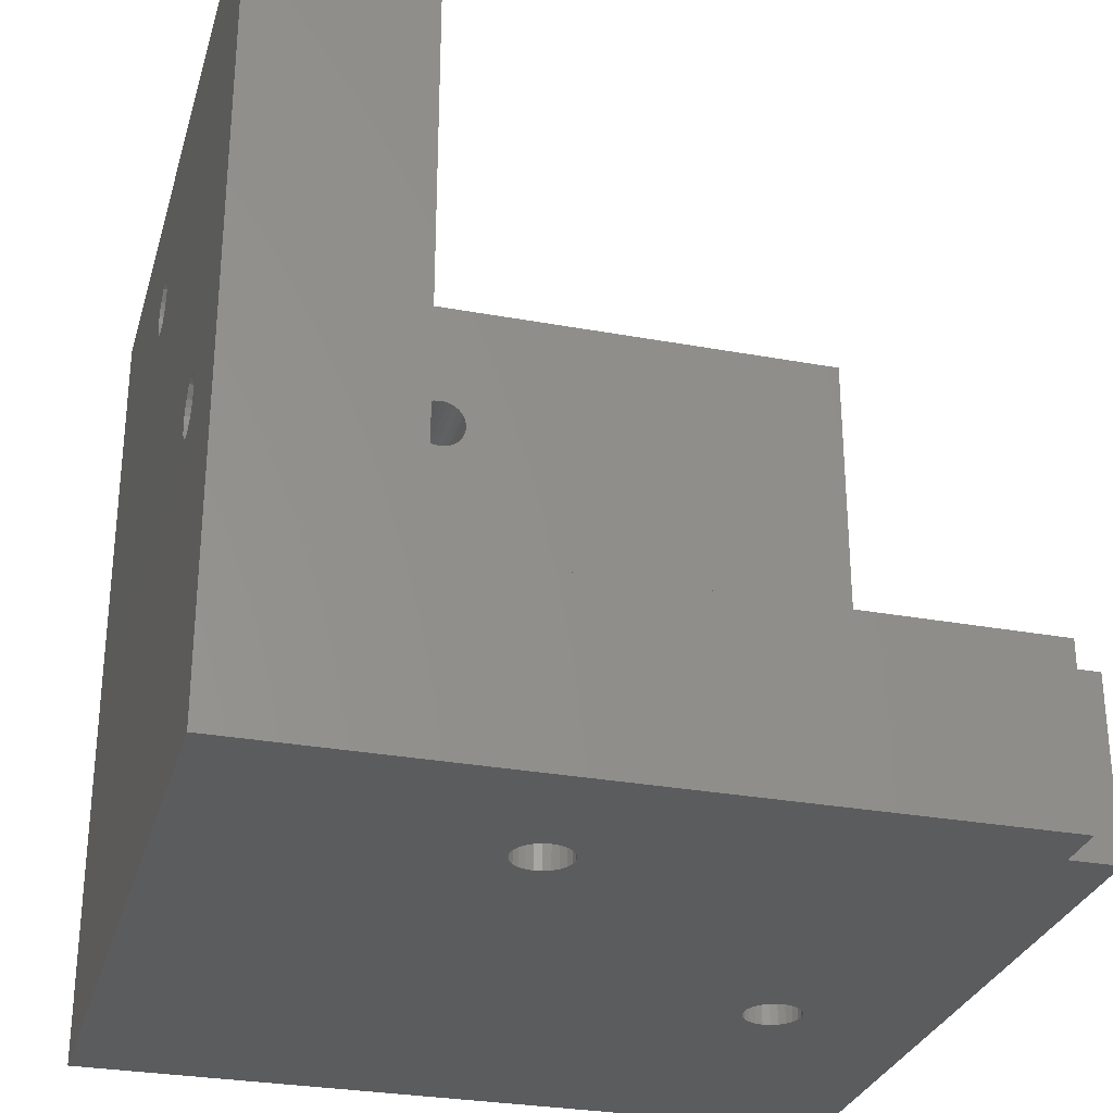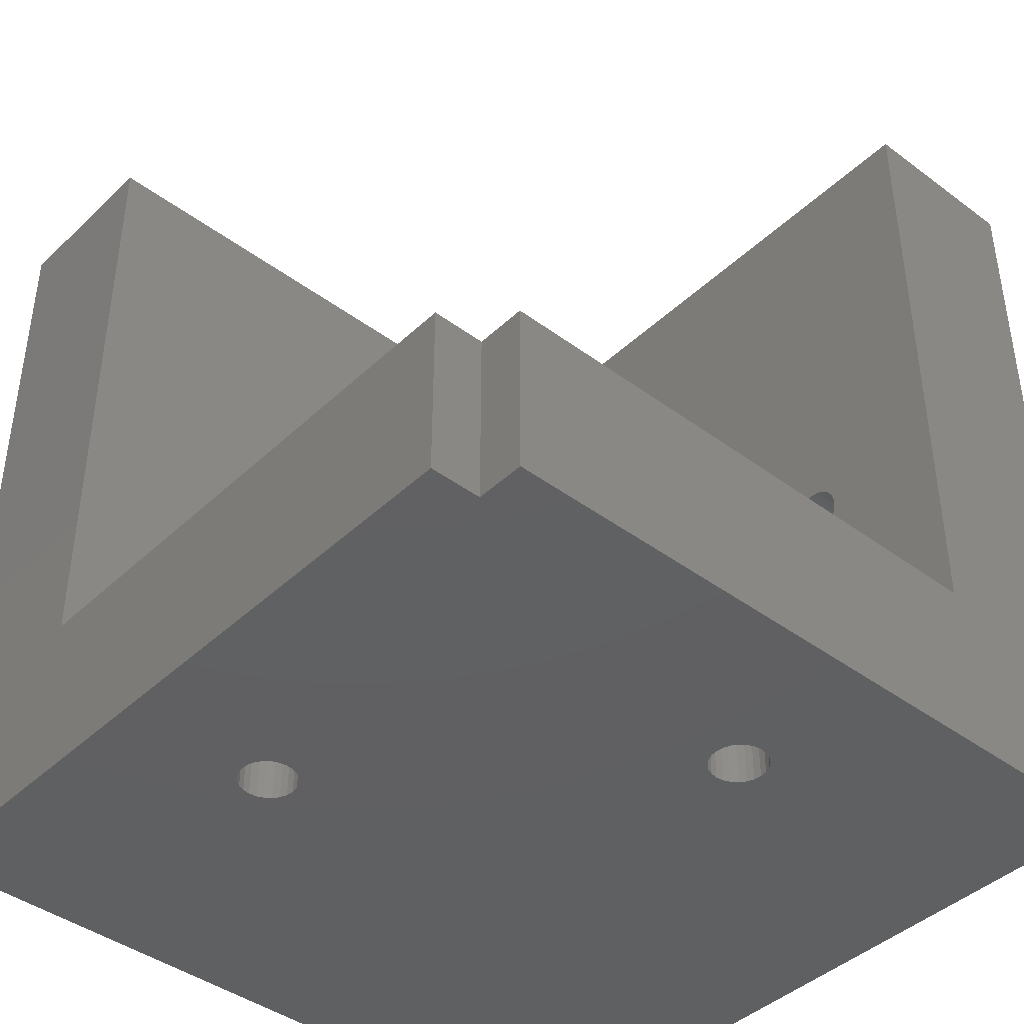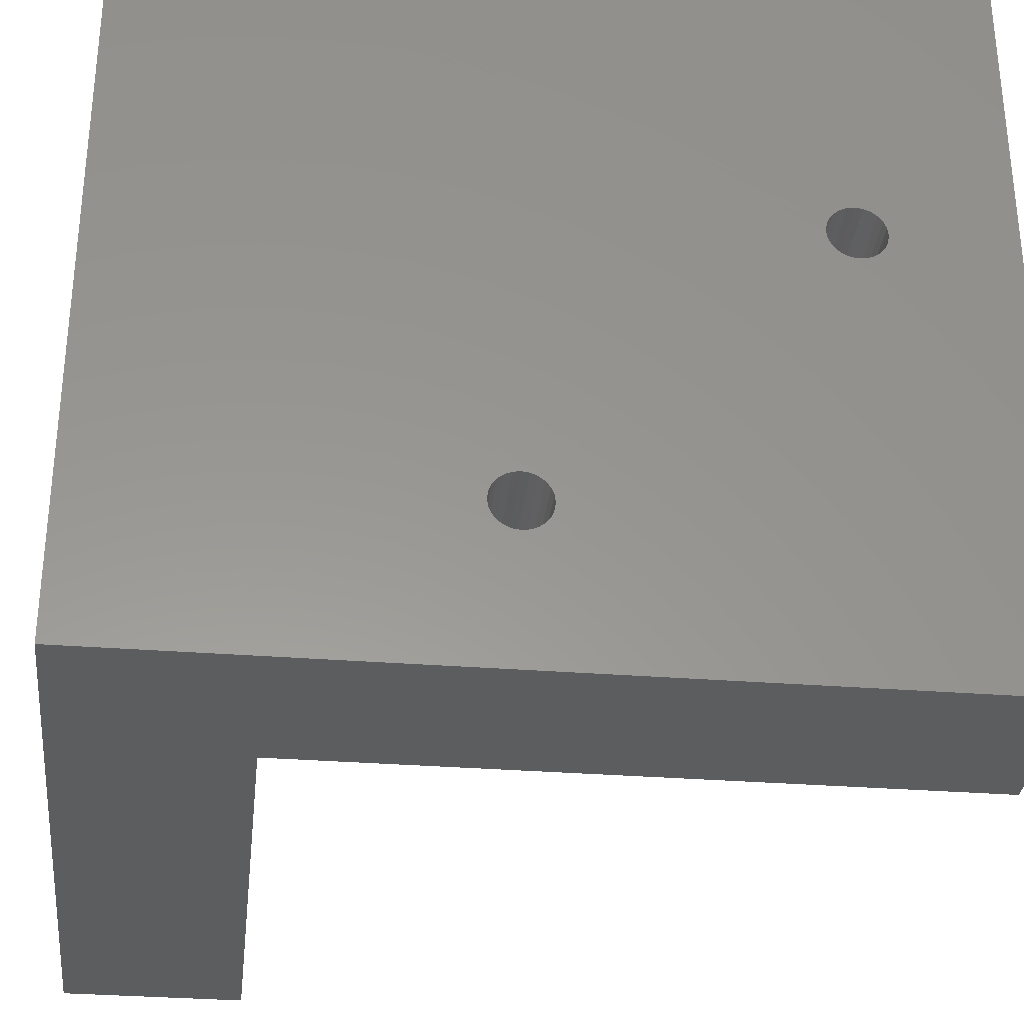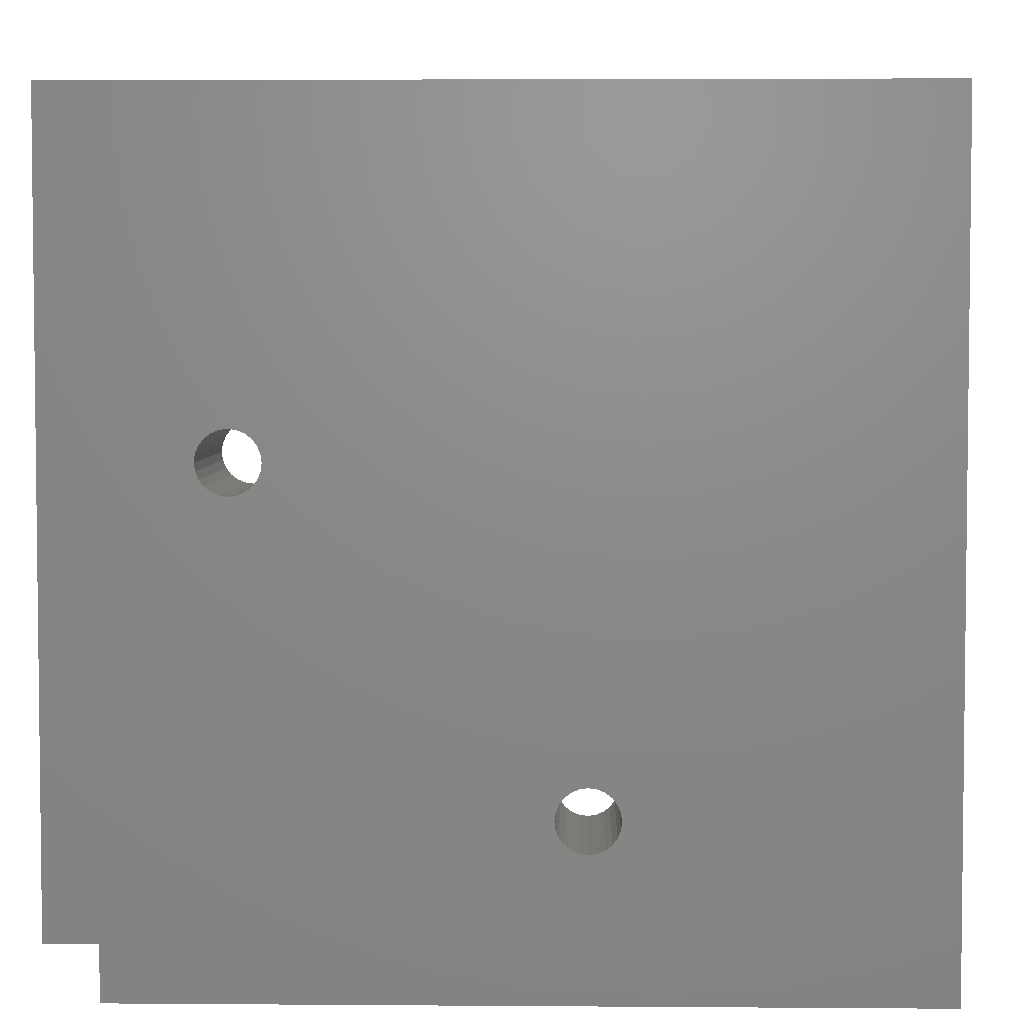
<metadata>
{"format":"stl","ext":"stl","renderer":"f3d","projection":"perspective","resolution":1024,"background":"white","views":[{"elev":-29.3,"azim":-15.2,"up":"+Z"},{"elev":-42.1,"azim":48.3,"up":"+Z"},{"elev":-31.8,"azim":-96.3,"up":"+Y"},{"elev":4.2,"azim":-178.6,"up":"+Y"}]}
</metadata>
<code>
# stl→obj: 319 verts, 662 faces
v 8158 -4921 30
v 8159 -4922 5
v 8159 -4922 30
v 8158 -4921 5
v 8157 -4919 30
v 8158 -4920 5
v 8158 -4920 30
v 8157 -4919 5
v 8156 -4926 5
v 8157 -4926 30
v 8157 -4926 5
v 8156 -4926 30
v 8158 -4923 5
v 8158 -4923 30
v 8156 -4918 5
v 8156 -4918 30
v 8155 -4918 5
v 8155 -4918 30
v 8158 -4924 5
v 8158 -4924 30
v 8151 -4924 5
v 8152 -4925 30
v 8152 -4925 5
v 8151 -4924 30
v 8153 -4926 5
v 8153 -4926 30
v 8154 -4926 30
v 8155 -4926 5
v 8154 -4926 5
v 8155 -4926 30
v 8157 -4925 5
v 8157 -4925 30
v 8151 -4921 5
v 8151 -4922 30
v 8151 -4922 5
v 8151 -4921 30
v 8154 -4918 30
v 8153 -4919 5
v 8154 -4918 5
v 8153 -4919 30
v 8151 -4923 5
v 8151 -4923 30
v 8152 -4919 5
v 8151 -4920 30
v 8151 -4920 5
v 8152 -4919 30
v 8135 -4920 55.11
v 8110 -4919 55.75
v 8110 -4920 55.11
v 8135 -4919 55.75
v 8135 -4919 56.57
v 8110 -4919 56.57
v 8135 -4918 57.54
v 8110 -4918 57.54
v 8135 -4918 58.57
v 8110 -4918 58.57
v 8135 -4918 59.61
v 8110 -4918 59.61
v 8135 -4919 60.57
v 8110 -4919 60.57
v 8135 -4923 54.71
v 8110 -4922 54.57
v 8110 -4923 54.71
v 8135 -4922 54.57
v 8135 -4924 55.11
v 8110 -4924 55.11
v 8135 -4921 54.71
v 8110 -4921 54.71
v 8135 -4919 61.4
v 8110 -4919 61.4
v 8135 -4920 62.04
v 8110 -4921 62.44
v 8110 -4920 62.04
v 8135 -4921 62.44
v 8135 -4924 62.04
v 8110 -4925 61.4
v 8110 -4924 62.04
v 8135 -4925 61.4
v 8135 -4926 60.57
v 8110 -4926 60.57
v 8135 -4925 55.75
v 8110 -4925 55.75
v 8135 -4923 62.44
v 8110 -4923 62.44
v 8110 -4922 62.57
v 8135 -4922 62.57
v 8110 -4926 58.57
v 8135 -4926 57.54
v 8110 -4926 57.54
v 8135 -4926 58.57
v 8135 -4926 56.57
v 8110 -4926 56.57
v 8110 -4883 99
v 8135 -4883 98.17
v 8110 -4883 98.17
v 8135 -4883 99
v 8110 -4882 97.54
v 8135 -4882 97.54
v 8135 -4926 59.61
v 8110 -4926 59.61
v 8110 -4881 97.14
v 8135 -4881 97.14
v 8110 -4880 97
v 8135 -4880 97
v 8135 -4876 99
v 8110 -4877 98.17
v 8135 -4877 98.17
v 8110 -4876 99
v 8135 -4876 102
v 8110 -4876 101
v 8135 -4876 101
v 8110 -4876 102
v 8135 -4876 99.96
v 8110 -4876 99.96
v 8110 -4879 97.14
v 8135 -4879 97.14
v 8135 -4876 103
v 8110 -4876 103
v 8135 -4877 103.8
v 8110 -4878 104.5
v 8110 -4877 103.8
v 8135 -4878 104.5
v 8110 -4879 104.9
v 8135 -4879 104.9
v 8110 -4878 97.54
v 8135 -4878 97.54
v 8110 -4880 105
v 8135 -4880 105
v 8110 -4881 104.9
v 8135 -4881 104.9
v 8135 -4882 104.5
v 8110 -4883 103.8
v 8110 -4882 104.5
v 8135 -4883 103.8
v 8135 -4883 103
v 8110 -4883 103
v 8153 -4835 104.5
v 8152 -4860 103.8
v 8152 -4835 103.8
v 8153 -4860 104.5
v 8110 -4884 102
v 8135 -4884 101
v 8110 -4884 101
v 8135 -4884 102
v 8135 -4884 99.96
v 8110 -4884 99.96
v 8154 -4835 104.9
v 8154 -4860 104.9
v 8152 -4835 103
v 8152 -4860 103
v 8151 -4835 101
v 8151 -4860 102
v 8151 -4860 101
v 8151 -4835 102
v 8151 -4835 99.96
v 8151 -4860 99.96
v 8152 -4835 98.17
v 8152 -4860 99
v 8152 -4860 98.17
v 8152 -4835 99
v 8157 -4860 97.54
v 8156 -4835 97.14
v 8156 -4860 97.14
v 8157 -4835 97.54
v 8158 -4860 98.17
v 8158 -4835 98.17
v 8155 -4860 97
v 8154 -4835 97.14
v 8154 -4860 97.14
v 8155 -4835 97
v 8158 -4835 99
v 8158 -4860 99
v 8159 -4860 99.96
v 8159 -4835 99.96
v 8193 -4873 5
v 8193 -4880 5
v 8192 -4875 5
v 8193 -4879 5
v 8194 -4878 5
v 8194 -4877 5
v 8195 -4876 5
v 8201 -4873 5
v 8196 -4876 5
v 8197 -4876 5
v 8198 -4876 5
v 8199 -4876 5
v 8200 -4877 5
v 8200 -4878 5
v 8201 -4879 5
v 8205 -4880 5
v 8201 -4880 5
v 8193 -4886 5
v 8190 -4880 5
v 8193 -4881 5
v 8194 -4882 5
v 8194 -4883 5
v 8195 -4883 5
v 8201 -4886 5
v 8196 -4884 5
v 8197 -4884 5
v 8198 -4884 5
v 8199 -4883 5
v 8200 -4883 5
v 8200 -4882 5
v 8201 -4881 5
v 8153 -4860 97.54
v 8153 -4835 97.54
v 8158 -4835 103.8
v 8158 -4860 103
v 8158 -4860 103.8
v 8158 -4835 103
v 8159 -4835 101
v 8159 -4860 101
v 8159 -4835 102
v 8159 -4860 102
v 8157 -4860 104.5
v 8157 -4835 104.5
v 8151 -4916 5
v 8150 -4917 5
v 8158 -4916 5
v 8162 -4922 5
v 8151 -4929 5
v 8147 -4922 5
v 8158 -4929 5
v 8155 -4835 105
v 8155 -4860 105
v 8156 -4860 104.9
v 8156 -4835 104.9
v 8197 -4835 62.57
v 8196 -4860 62.44
v 8196 -4835 62.44
v 8197 -4860 62.57
v 8195 -4835 62.04
v 8195 -4860 61.4
v 8195 -4835 61.4
v 8195 -4860 62.04
v 8194 -4835 60.57
v 8194 -4860 60.57
v 8194 -4860 59.61
v 8194 -4835 59.61
v 8193 -4835 58.57
v 8193 -4860 58.57
v 8194 -4860 56.57
v 8194 -4835 57.54
v 8194 -4860 57.54
v 8194 -4835 56.57
v 8198 -4860 54.71
v 8197 -4835 54.57
v 8197 -4860 54.57
v 8198 -4835 54.71
v 8196 -4835 54.71
v 8196 -4860 54.71
v 8195 -4835 55.11
v 8195 -4860 55.11
v 8200 -4877 30
v 8200 -4878 30
v 8201 -4835 58.57
v 8201 -4860 57.54
v 8201 -4860 58.57
v 8201 -4835 57.54
v 8197 -4876 30
v 8196 -4876 30
v 8195 -4876 30
v 8194 -4877 30
v 8194 -4878 30
v 8193 -4879 30
v 8199 -4835 62.04
v 8198 -4860 62.44
v 8198 -4835 62.44
v 8199 -4860 62.04
v 8193 -4880 30
v 8193 -4881 30
v 8200 -4835 61.4
v 8201 -4860 60.57
v 8200 -4860 61.4
v 8201 -4835 60.57
v 8198 -4876 30
v 8201 -4835 56.57
v 8200 -4860 55.75
v 8201 -4860 56.57
v 8200 -4835 55.75
v 8201 -4835 59.61
v 8201 -4860 59.61
v 8199 -4835 55.11
v 8199 -4860 55.11
v 8201 -4879 30
v 8199 -4876 30
v 8195 -4835 55.75
v 8195 -4860 55.75
v 8199 -4883 30
v 8200 -4883 30
v 8201 -4881 30
v 8200 -4882 30
v 8196 -4884 30
v 8197 -4884 30
v 8201 -4880 30
v 8194 -4882 30
v 8198 -4884 30
v 8194 -4883 30
v 8195 -4883 30
v 8220 -4835 5
v 8110 -4944 5
v 8110 -4835 5
v 8213 -4937 5
v 8220 -4937 5
v 8213 -4944 5
v 8135 -4944 30
v 8135 -4860 30
v 8213 -4944 30
v 8220 -4860 30
v 8213 -4937 30
v 8220 -4937 30
v 8135 -4944 122
v 8110 -4835 122
v 8110 -4944 122
v 8135 -4835 122
v 8135 -4860 122
v 8220 -4835 122
v 8220 -4860 122
f 1 2 3
f 2 1 4
f 5 6 7
f 6 5 8
f 5 8 8
f 8 5 5
f 9 10 11
f 10 9 12
f 3 13 14
f 13 3 2
f 5 15 8
f 15 5 16
f 16 17 15
f 17 16 18
f 14 19 20
f 19 14 13
f 21 22 23
f 22 21 24
f 22 25 23
f 25 22 26
f 27 28 29
f 28 27 30
f 30 9 28
f 9 30 12
f 10 31 11
f 31 10 32
f 26 29 25
f 29 26 27
f 20 31 32
f 31 20 19
f 7 4 1
f 4 7 6
f 33 34 35
f 34 33 36
f 37 38 39
f 38 37 40
f 41 24 21
f 24 41 42
f 18 39 17
f 39 18 37
f 43 44 45
f 44 43 46
f 35 42 41
f 42 35 34
f 47 48 49
f 48 47 50
f 51 48 50
f 48 51 52
f 40 43 38
f 43 40 46
f 45 36 33
f 36 45 44
f 53 52 51
f 52 53 54
f 55 54 53
f 54 55 56
f 57 56 55
f 56 57 58
f 59 58 57
f 58 59 60
f 61 62 63
f 62 61 64
f 65 63 66
f 63 65 61
f 67 49 68
f 49 67 47
f 69 60 59
f 60 69 70
f 71 72 73
f 72 71 74
f 75 76 77
f 76 75 78
f 76 79 80
f 79 76 78
f 81 66 82
f 66 81 65
f 64 68 62
f 68 64 67
f 83 77 84
f 77 83 75
f 74 85 72
f 85 74 86
f 86 84 85
f 84 86 83
f 87 88 89
f 88 87 90
f 89 91 92
f 91 89 88
f 93 94 95
f 94 93 96
f 94 97 95
f 97 94 98
f 80 99 100
f 99 80 79
f 98 101 97
f 101 98 102
f 100 90 87
f 90 100 99
f 69 73 70
f 73 69 71
f 92 81 82
f 81 92 91
f 102 103 101
f 103 102 104
f 105 106 107
f 106 105 108
f 109 110 111
f 110 109 112
f 113 108 105
f 108 113 114
f 104 115 103
f 115 104 116
f 117 112 109
f 112 117 118
f 119 120 121
f 120 119 122
f 122 123 120
f 123 122 124
f 119 118 117
f 118 119 121
f 116 125 115
f 125 116 126
f 124 127 123
f 127 124 128
f 128 129 127
f 129 128 130
f 131 132 133
f 132 131 134
f 126 106 125
f 106 126 107
f 111 114 113
f 114 111 110
f 130 133 129
f 133 130 131
f 132 135 136
f 135 132 134
f 137 138 139
f 138 137 140
f 141 142 143
f 142 141 144
f 136 144 141
f 144 136 135
f 143 145 146
f 145 143 142
f 147 140 137
f 140 147 148
f 149 138 150
f 138 149 139
f 146 96 93
f 96 146 145
f 151 152 153
f 152 151 154
f 155 153 156
f 153 155 151
f 157 158 159
f 158 157 160
f 161 162 163
f 162 161 164
f 165 164 161
f 164 165 166
f 167 168 169
f 168 167 170
f 171 165 172
f 165 171 166
f 173 171 172
f 171 173 174
f 175 176 177
f 176 175 178
f 178 175 179
f 179 175 180
f 180 175 181
f 181 175 182
f 181 182 183
f 183 182 184
f 184 182 185
f 185 182 186
f 186 182 187
f 187 182 188
f 188 182 189
f 189 182 190
f 189 190 191
f 177 192 193
f 192 177 176
f 192 176 194
f 192 194 195
f 192 195 196
f 192 196 197
f 192 197 198
f 198 197 199
f 198 199 200
f 198 200 201
f 198 201 202
f 198 202 203
f 198 203 204
f 198 204 205
f 198 205 190
f 190 205 191
f 206 157 159
f 157 206 207
f 208 209 210
f 209 208 211
f 169 207 206
f 207 169 168
f 212 173 213
f 173 212 174
f 209 214 215
f 214 209 211
f 208 216 217
f 216 208 210
f 214 213 215
f 213 214 212
f 218 35 219
f 35 218 33
f 33 218 45
f 45 218 43
f 43 218 38
f 38 218 220
f 38 220 39
f 39 220 17
f 17 220 15
f 15 220 8
f 8 220 8
f 8 220 6
f 6 220 4
f 4 220 221
f 4 221 2
f 219 222 223
f 222 219 35
f 222 35 41
f 222 41 21
f 222 21 23
f 222 23 25
f 222 25 224
f 224 25 29
f 224 29 28
f 224 28 9
f 224 9 11
f 224 11 31
f 224 31 19
f 224 19 13
f 224 13 221
f 221 13 2
f 152 149 150
f 149 152 154
f 158 155 156
f 155 158 160
f 163 170 167
f 170 163 162
f 225 148 147
f 148 225 226
f 217 227 228
f 227 217 216
f 228 226 225
f 226 228 227
f 229 230 231
f 230 229 232
f 233 234 235
f 234 233 236
f 237 234 238
f 234 237 235
f 239 237 238
f 237 239 240
f 241 239 242
f 239 241 240
f 231 236 233
f 236 231 230
f 243 244 245
f 244 243 246
f 247 248 249
f 248 247 250
f 249 251 252
f 251 249 248
f 252 253 254
f 253 252 251
f 255 188 256
f 188 255 187
f 257 258 259
f 258 257 260
f 261 183 184
f 183 261 262
f 262 181 183
f 181 262 263
f 263 180 181
f 180 263 264
f 180 265 179
f 265 180 264
f 179 266 178
f 266 179 265
f 267 268 269
f 268 267 270
f 178 271 176
f 271 178 266
f 176 272 194
f 272 176 271
f 273 274 275
f 274 273 276
f 277 184 185
f 184 277 261
f 278 279 280
f 279 278 281
f 244 242 245
f 242 244 241
f 282 259 283
f 259 282 257
f 279 284 285
f 284 279 281
f 285 250 247
f 250 285 284
f 273 270 267
f 270 273 275
f 256 189 286
f 189 256 188
f 269 232 229
f 232 269 268
f 255 186 187
f 186 255 287
f 288 243 289
f 243 288 246
f 254 288 289
f 288 254 253
f 258 278 280
f 278 258 260
f 274 282 283
f 282 274 276
f 287 185 186
f 185 287 277
f 290 203 202
f 203 290 291
f 292 204 293
f 204 292 205
f 294 200 199
f 200 294 295
f 286 191 296
f 191 286 189
f 194 297 195
f 297 194 272
f 295 201 200
f 201 295 298
f 299 197 196
f 197 299 300
f 296 205 292
f 205 296 191
f 293 203 291
f 203 293 204
f 195 299 196
f 299 195 297
f 298 202 201
f 202 298 290
f 300 199 197
f 199 300 294
f 301 302 303
f 302 301 218
f 302 218 223
f 223 218 219
f 218 301 220
f 220 301 175
f 220 175 221
f 221 175 177
f 221 177 193
f 175 301 182
f 182 301 190
f 190 301 304
f 304 301 305
f 302 222 306
f 222 302 223
f 306 222 224
f 306 224 221
f 306 221 193
f 306 193 192
f 306 192 198
f 306 198 190
f 306 190 304
f 307 42 308
f 42 307 24
f 24 307 22
f 22 307 26
f 26 307 27
f 27 307 309
f 308 42 34
f 27 309 30
f 30 309 12
f 12 309 10
f 10 309 32
f 32 309 20
f 20 309 14
f 14 309 3
f 3 309 272
f 3 272 271
f 272 309 297
f 297 309 299
f 299 309 300
f 300 309 294
f 294 309 295
f 295 309 298
f 298 309 290
f 290 309 291
f 291 309 293
f 293 309 292
f 292 309 296
f 308 263 310
f 263 308 264
f 264 308 46
f 46 308 44
f 44 308 36
f 36 308 34
f 264 46 40
f 264 40 37
f 264 37 18
f 264 18 16
f 264 16 5
f 264 5 5
f 264 5 7
f 264 7 1
f 264 1 3
f 264 3 265
f 265 3 266
f 266 3 271
f 310 263 262
f 310 262 261
f 310 261 277
f 310 277 287
f 310 287 255
f 310 255 256
f 310 256 286
f 310 286 296
f 310 296 311
f 311 296 309
f 310 311 312
f 313 314 315
f 314 313 316
f 316 313 317
f 314 301 303
f 301 314 288
f 301 288 253
f 301 253 251
f 301 251 248
f 288 314 246
f 246 314 244
f 244 314 241
f 241 314 240
f 240 314 237
f 237 314 235
f 235 314 233
f 233 314 231
f 231 314 229
f 229 314 207
f 229 207 168
f 229 168 170
f 207 314 157
f 157 314 160
f 160 314 155
f 155 314 151
f 151 314 154
f 154 314 149
f 149 314 139
f 139 314 137
f 137 314 147
f 147 314 225
f 225 314 316
f 225 316 318
f 301 260 318
f 260 301 278
f 278 301 281
f 281 301 284
f 284 301 250
f 250 301 248
f 318 260 257
f 318 257 282
f 318 282 276
f 318 276 273
f 318 273 267
f 318 267 269
f 318 269 229
f 318 229 162
f 162 229 170
f 318 162 164
f 318 164 166
f 318 166 171
f 318 171 174
f 318 174 212
f 318 212 214
f 318 214 211
f 318 211 208
f 318 208 217
f 318 217 228
f 318 228 225
f 307 88 313
f 88 307 91
f 91 307 81
f 81 307 65
f 65 307 61
f 61 307 308
f 313 88 90
f 61 308 64
f 64 308 67
f 67 308 47
f 47 308 50
f 50 308 51
f 51 308 53
f 53 308 55
f 55 308 145
f 55 145 142
f 145 308 96
f 96 308 94
f 94 308 98
f 98 308 102
f 102 308 104
f 104 308 116
f 116 308 126
f 126 308 107
f 107 308 105
f 105 308 113
f 113 308 111
f 313 134 317
f 134 313 78
f 78 313 79
f 79 313 99
f 99 313 90
f 134 78 75
f 134 75 83
f 134 83 86
f 134 86 74
f 134 74 71
f 134 71 69
f 134 69 59
f 134 59 57
f 134 57 55
f 134 55 135
f 135 55 144
f 144 55 142
f 317 134 131
f 317 131 130
f 317 130 128
f 317 128 124
f 317 124 122
f 317 122 119
f 317 119 117
f 317 117 109
f 317 109 111
f 317 111 308
f 301 312 305
f 312 301 310
f 310 301 319
f 319 301 318
f 319 316 317
f 316 319 318
f 305 311 304
f 311 305 312
f 310 247 249
f 247 310 285
f 285 310 279
f 279 310 280
f 280 310 258
f 258 310 319
f 258 319 259
f 259 319 283
f 283 319 274
f 274 319 275
f 275 319 270
f 270 319 268
f 268 319 232
f 232 319 163
f 232 163 167
f 163 319 161
f 161 319 165
f 165 319 172
f 172 319 173
f 173 319 213
f 213 319 215
f 215 319 209
f 209 319 210
f 210 319 216
f 216 319 227
f 227 319 226
f 226 319 317
f 308 158 317
f 158 308 159
f 159 308 310
f 159 310 289
f 289 310 254
f 254 310 252
f 252 310 249
f 159 289 243
f 159 243 245
f 159 245 242
f 159 242 239
f 159 239 238
f 159 238 234
f 159 234 236
f 159 236 230
f 159 230 232
f 159 232 206
f 206 232 169
f 169 232 167
f 317 158 156
f 317 156 153
f 317 153 152
f 317 152 150
f 317 150 138
f 317 138 140
f 317 140 148
f 317 148 226
f 309 302 306
f 302 309 307
f 302 307 315
f 315 307 313
f 304 309 306
f 309 304 311
f 315 100 302
f 100 315 80
f 80 315 76
f 76 315 132
f 132 315 133
f 133 315 129
f 129 315 314
f 302 100 87
f 76 132 77
f 77 132 84
f 84 132 85
f 85 132 72
f 72 132 73
f 73 132 70
f 70 132 60
f 60 132 58
f 58 132 56
f 56 132 136
f 56 136 141
f 56 141 143
f 129 314 127
f 127 314 123
f 123 314 120
f 120 314 121
f 121 314 118
f 118 314 112
f 112 314 110
f 302 66 303
f 66 302 82
f 82 302 92
f 92 302 89
f 89 302 87
f 303 66 63
f 303 63 62
f 303 62 68
f 303 68 49
f 303 49 48
f 303 48 52
f 303 52 54
f 303 54 56
f 303 56 93
f 93 56 146
f 146 56 143
f 303 93 95
f 303 95 97
f 303 97 101
f 303 101 103
f 303 103 115
f 303 115 125
f 303 125 106
f 303 106 108
f 303 108 114
f 303 114 110
f 303 110 314

</code>
